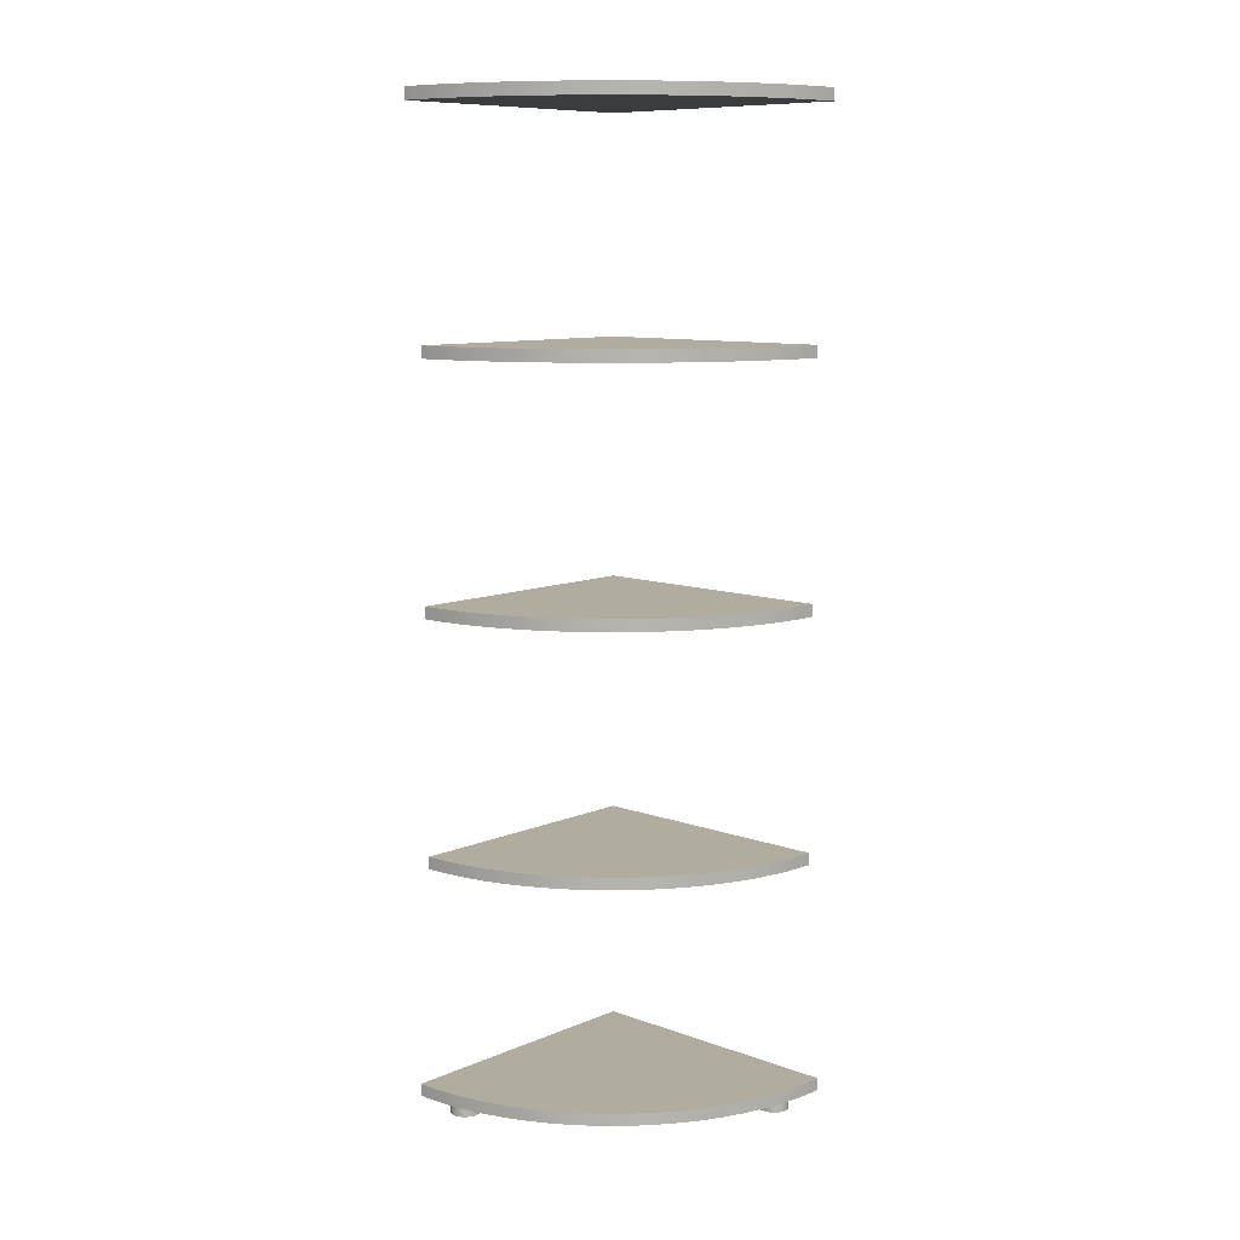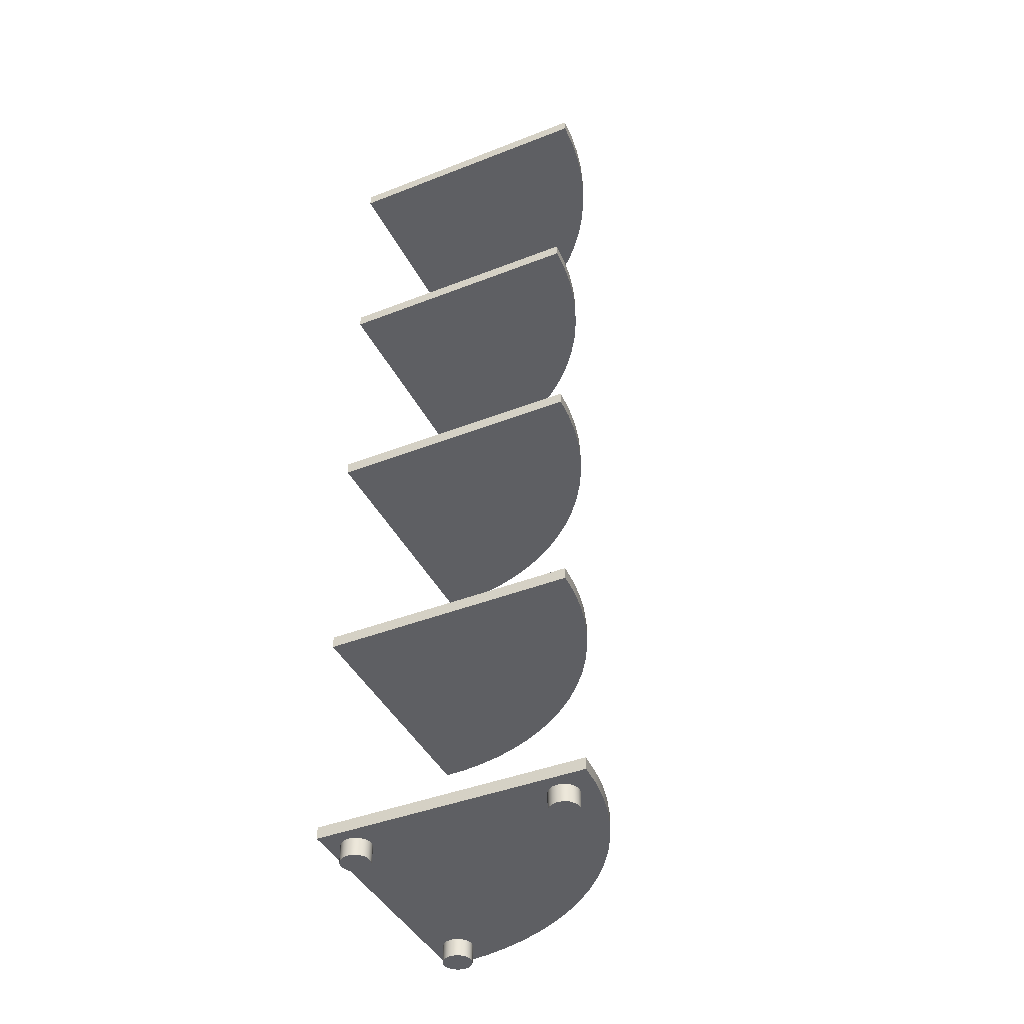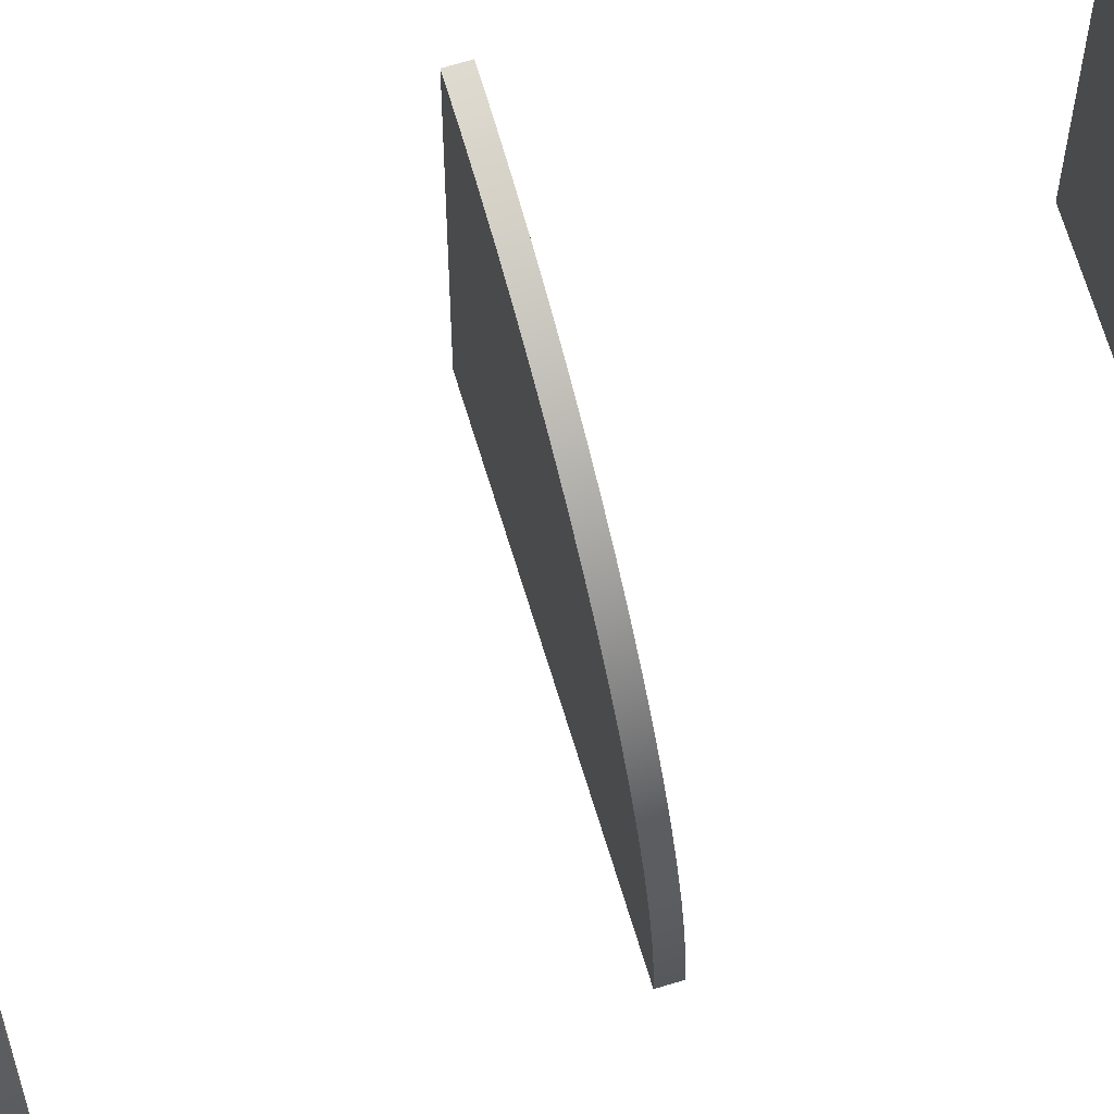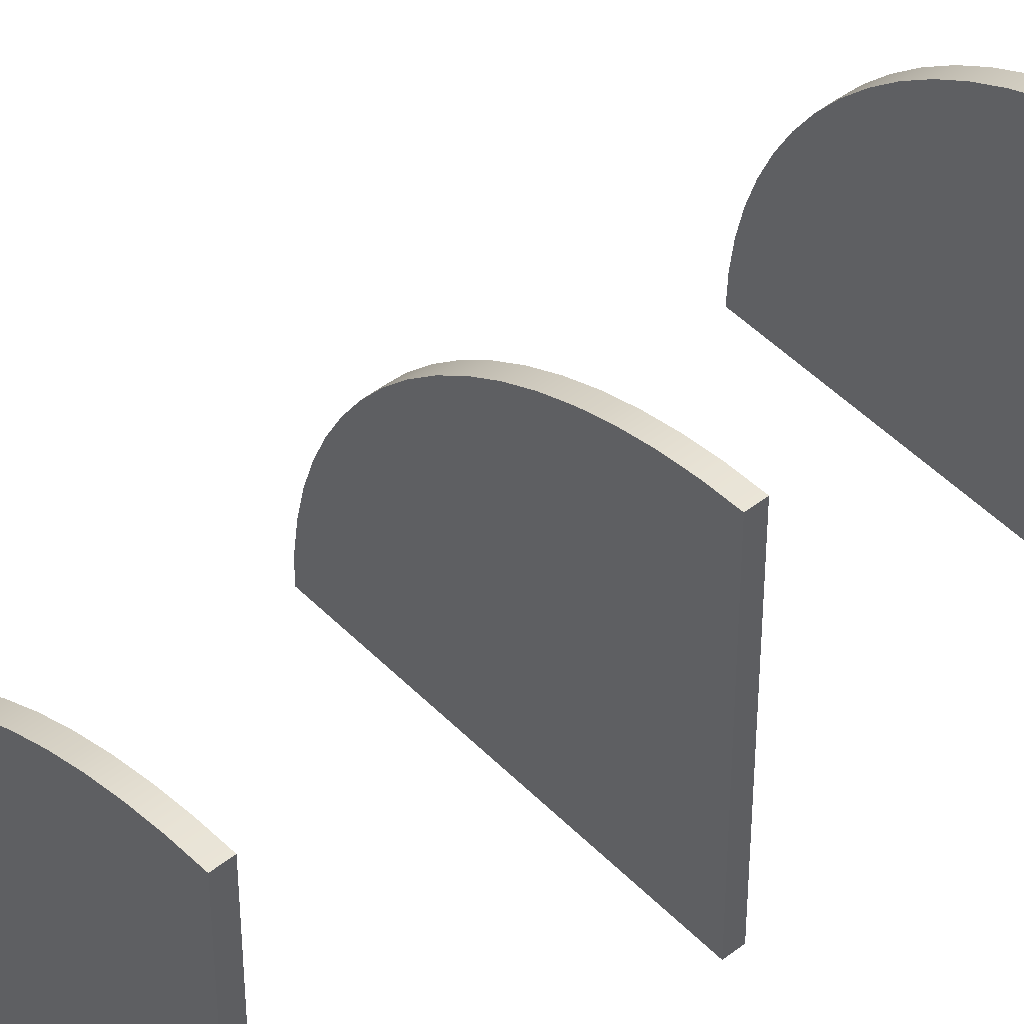
<metadata>
{"format":"obj","ext":"obj","renderer":"f3d","projection":"perspective","resolution":1024,"background":"white","views":[{"elev":10.0,"azim":42.9,"up":"+Y"},{"elev":-41.9,"azim":-64.8,"up":"+Y"},{"elev":68.5,"azim":73.1,"up":"+Z"},{"elev":47.8,"azim":-131.5,"up":"+Z"}]}
</metadata>
<code>
g Cylinder60_1
v 555 120 -247
v 554.8 120 -243.3
v 554.4 120 -239.6
v 512.5 120 -247
v 553.6 120 -236
v 552.4 120 -232.5
v 551 120 -229
v 549.3 120 -225.8
v 547.3 120 -222.6
v 545.1 120 -219.7
v 542.6 120 -216.9
v 539.8 120 -214.4
v 536.9 120 -212.2
v 533.8 120 -210.2
v 530.5 120 -208.5
v 527 120 -207.1
v 523.5 120 -205.9
v 519.9 120 -205.1
v 516.2 120 -204.7
v 512.5 120 -204.5
v 512.5 122 -247
v 555 122 -247
v 554.8 122 -243.3
v 554.4 122 -239.6
v 553.6 122 -236
v 552.4 122 -232.5
v 551 122 -229
v 549.3 122 -225.8
v 547.3 122 -222.6
v 545.1 122 -219.7
v 542.6 122 -216.9
v 539.8 122 -214.4
v 536.9 122 -212.2
v 533.8 122 -210.2
v 530.5 122 -208.5
v 527 122 -207.1
v 523.5 122 -205.9
v 519.9 122 -205.1
v 516.2 122 -204.7
v 512.5 122 -204.5
f 1 2 3
f 1 3 4
f 3 5 6
f 3 6 4
f 6 7 8
f 6 8 4
f 8 9 10
f 8 10 4
f 10 11 12
f 10 12 4
f 12 13 14
f 12 14 4
f 14 15 16
f 14 16 4
f 16 17 18
f 16 18 4
f 18 19 20
f 18 20 4
f 21 22 1
f 21 1 4
f 22 23 2
f 22 2 1
f 23 24 3
f 23 3 2
f 24 25 5
f 24 5 3
f 25 26 6
f 25 6 5
f 26 27 7
f 26 7 6
f 27 28 8
f 27 8 7
f 28 29 9
f 28 9 8
f 29 30 10
f 29 10 9
f 30 31 11
f 30 11 10
f 31 32 12
f 31 12 11
f 32 33 13
f 32 13 12
f 33 34 14
f 33 14 13
f 34 35 15
f 34 15 14
f 35 36 16
f 35 16 15
f 36 37 17
f 36 17 16
f 37 38 18
f 37 18 17
f 38 39 19
f 38 19 18
f 39 40 20
f 39 20 19
f 40 21 4
f 40 4 20
f 24 23 22
f 24 22 21
f 26 25 24
f 26 24 21
f 28 27 26
f 28 26 21
f 30 29 28
f 30 28 21
f 32 31 30
f 32 30 21
f 34 33 32
f 34 32 21
f 36 35 34
f 36 34 21
f 38 37 36
f 38 36 21
f 40 39 38
f 40 38 21
g Cylinder62_2
v 557.5 3 -247
v 557.3 3 -243.1
v 556.8 3 -239.2
v 512.5 3 -247
v 556 3 -235.4
v 554.8 3 -231.6
v 553.3 3 -228
v 551.5 3 -224.5
v 549.4 3 -221.2
v 547 3 -218.1
v 544.3 3 -215.2
v 541.4 3 -212.5
v 538.3 3 -210.1
v 535 3 -208
v 531.5 3 -206.2
v 527.9 3 -204.7
v 524.1 3 -203.5
v 520.3 3 -202.7
v 516.4 3 -202.2
v 512.5 3 -202
v 512.5 5 -247
v 557.5 5 -247
v 557.3 5 -243.1
v 556.8 5 -239.2
v 556 5 -235.4
v 554.8 5 -231.6
v 553.3 5 -228
v 551.5 5 -224.5
v 549.4 5 -221.2
v 547 5 -218.1
v 544.3 5 -215.2
v 541.4 5 -212.5
v 538.3 5 -210.1
v 535 5 -208
v 531.5 5 -206.2
v 527.9 5 -204.7
v 524.1 5 -203.5
v 520.3 5 -202.7
v 516.4 5 -202.2
v 512.5 5 -202
f 41 42 43
f 41 43 44
f 43 45 46
f 43 46 44
f 46 47 48
f 46 48 44
f 48 49 50
f 48 50 44
f 50 51 52
f 50 52 44
f 52 53 54
f 52 54 44
f 54 55 56
f 54 56 44
f 56 57 58
f 56 58 44
f 58 59 60
f 58 60 44
f 61 62 41
f 61 41 44
f 62 63 42
f 62 42 41
f 63 64 43
f 63 43 42
f 64 65 45
f 64 45 43
f 65 66 46
f 65 46 45
f 66 67 47
f 66 47 46
f 67 68 48
f 67 48 47
f 68 69 49
f 68 49 48
f 69 70 50
f 69 50 49
f 70 71 51
f 70 51 50
f 71 72 52
f 71 52 51
f 72 73 53
f 72 53 52
f 73 74 54
f 73 54 53
f 74 75 55
f 74 55 54
f 75 76 56
f 75 56 55
f 76 77 57
f 76 57 56
f 77 78 58
f 77 58 57
f 78 79 59
f 78 59 58
f 79 80 60
f 79 60 59
f 80 61 44
f 80 44 60
f 64 63 62
f 64 62 61
f 66 65 64
f 66 64 61
f 68 67 66
f 68 66 61
f 70 69 68
f 70 68 61
f 72 71 70
f 72 70 61
f 74 73 72
f 74 72 61
f 76 75 74
f 76 74 61
f 78 77 76
f 78 76 61
f 80 79 78
f 80 78 61
g Line59_3
v 512.5 158 -204.5
v 512.5 158 -247
v 512.5 5 -204.5
v 555 158 -247
v 555 5 -247
v 555 158 -245
v 555 5 -245
v 514.5 158 -245
v 514.5 5 -245
v 514.5 158 -204.5
v 514.5 5 -204.5
f 81 82 61
f 81 61 83
f 82 84 85
f 82 85 61
f 84 86 87
f 84 87 85
f 86 88 89
f 86 89 87
f 88 90 91
f 88 91 89
f 90 81 83
f 90 83 91
f 91 83 61
f 91 61 89
f 61 85 87
f 61 87 89
f 82 81 90
f 82 90 88
f 86 84 82
f 86 82 88
g Cylinder59_4
v 555 80 -247
v 554.8 80 -243.3
v 554.4 80 -239.6
v 512.5 80 -247
v 553.6 80 -236
v 552.4 80 -232.5
v 551 80 -229
v 549.3 80 -225.8
v 547.3 80 -222.6
v 545.1 80 -219.7
v 542.6 80 -216.9
v 539.8 80 -214.4
v 536.9 80 -212.2
v 533.8 80 -210.2
v 530.5 80 -208.5
v 527 80 -207.1
v 523.5 80 -205.9
v 519.9 80 -205.1
v 516.2 80 -204.7
v 512.5 80 -204.5
v 512.5 82 -247
v 555 82 -247
v 554.8 82 -243.3
v 554.4 82 -239.6
v 553.6 82 -236
v 552.4 82 -232.5
v 551 82 -229
v 549.3 82 -225.8
v 547.3 82 -222.6
v 545.1 82 -219.7
v 542.6 82 -216.9
v 539.8 82 -214.4
v 536.9 82 -212.2
v 533.8 82 -210.2
v 530.5 82 -208.5
v 527 82 -207.1
v 523.5 82 -205.9
v 519.9 82 -205.1
v 516.2 82 -204.7
v 512.5 82 -204.5
f 92 93 94
f 92 94 95
f 94 96 97
f 94 97 95
f 97 98 99
f 97 99 95
f 99 100 101
f 99 101 95
f 101 102 103
f 101 103 95
f 103 104 105
f 103 105 95
f 105 106 107
f 105 107 95
f 107 108 109
f 107 109 95
f 109 110 111
f 109 111 95
f 112 113 92
f 112 92 95
f 113 114 93
f 113 93 92
f 114 115 94
f 114 94 93
f 115 116 96
f 115 96 94
f 116 117 97
f 116 97 96
f 117 118 98
f 117 98 97
f 118 119 99
f 118 99 98
f 119 120 100
f 119 100 99
f 120 121 101
f 120 101 100
f 121 122 102
f 121 102 101
f 122 123 103
f 122 103 102
f 123 124 104
f 123 104 103
f 124 125 105
f 124 105 104
f 125 126 106
f 125 106 105
f 126 127 107
f 126 107 106
f 127 128 108
f 127 108 107
f 128 129 109
f 128 109 108
f 129 130 110
f 129 110 109
f 130 131 111
f 130 111 110
f 131 112 95
f 131 95 111
f 115 114 113
f 115 113 112
f 117 116 115
f 117 115 112
f 119 118 117
f 119 117 112
f 121 120 119
f 121 119 112
f 123 122 121
f 123 121 112
f 125 124 123
f 125 123 112
f 127 126 125
f 127 125 112
f 129 128 127
f 129 127 112
f 131 130 129
f 131 129 112
g Cylinder58_5
v 555 40 -247
v 554.8 40 -243.3
v 554.4 40 -239.6
v 512.5 40 -247
v 553.6 40 -236
v 552.4 40 -232.5
v 551 40 -229
v 549.3 40 -225.8
v 547.3 40 -222.6
v 545.1 40 -219.7
v 542.6 40 -216.9
v 539.8 40 -214.4
v 536.9 40 -212.2
v 533.8 40 -210.2
v 530.5 40 -208.5
v 527 40 -207.1
v 523.5 40 -205.9
v 519.9 40 -205.1
v 516.2 40 -204.7
v 512.5 40 -204.5
v 512.5 42 -247
v 555 42 -247
v 554.8 42 -243.3
v 554.4 42 -239.6
v 553.6 42 -236
v 552.4 42 -232.5
v 551 42 -229
v 549.3 42 -225.8
v 547.3 42 -222.6
v 545.1 42 -219.7
v 542.6 42 -216.9
v 539.8 42 -214.4
v 536.9 42 -212.2
v 533.8 42 -210.2
v 530.5 42 -208.5
v 527 42 -207.1
v 523.5 42 -205.9
v 519.9 42 -205.1
v 516.2 42 -204.7
v 512.5 42 -204.5
f 132 133 134
f 132 134 135
f 134 136 137
f 134 137 135
f 137 138 139
f 137 139 135
f 139 140 141
f 139 141 135
f 141 142 143
f 141 143 135
f 143 144 145
f 143 145 135
f 145 146 147
f 145 147 135
f 147 148 149
f 147 149 135
f 149 150 151
f 149 151 135
f 152 153 132
f 152 132 135
f 153 154 133
f 153 133 132
f 154 155 134
f 154 134 133
f 155 156 136
f 155 136 134
f 156 157 137
f 156 137 136
f 157 158 138
f 157 138 137
f 158 159 139
f 158 139 138
f 159 160 140
f 159 140 139
f 160 161 141
f 160 141 140
f 161 162 142
f 161 142 141
f 162 163 143
f 162 143 142
f 163 164 144
f 163 144 143
f 164 165 145
f 164 145 144
f 165 166 146
f 165 146 145
f 166 167 147
f 166 147 146
f 167 168 148
f 167 148 147
f 168 169 149
f 168 149 148
f 169 170 150
f 169 150 149
f 170 171 151
f 170 151 150
f 171 152 135
f 171 135 151
f 155 154 153
f 155 153 152
f 157 156 155
f 157 155 152
f 159 158 157
f 159 157 152
f 161 160 159
f 161 159 152
f 163 162 161
f 163 161 152
f 165 164 163
f 165 163 152
f 167 166 165
f 167 165 152
f 169 168 167
f 169 167 152
f 171 170 169
f 171 169 152
g Cylinder57_6
v 557.5 158 -247
v 557.3 158 -243.1
v 556.8 158 -239.2
v 512.5 158 -247
v 556 158 -235.4
v 554.8 158 -231.6
v 553.3 158 -228
v 551.5 158 -224.5
v 549.4 158 -221.2
v 547 158 -218.1
v 544.3 158 -215.2
v 541.4 158 -212.5
v 538.3 158 -210.1
v 535 158 -208
v 531.5 158 -206.2
v 527.9 158 -204.7
v 524.1 158 -203.5
v 520.3 158 -202.7
v 516.4 158 -202.2
v 512.5 158 -202
v 512.5 160 -247
v 557.5 160 -247
v 557.3 160 -243.1
v 556.8 160 -239.2
v 556 160 -235.4
v 554.8 160 -231.6
v 553.3 160 -228
v 551.5 160 -224.5
v 549.4 160 -221.2
v 547 160 -218.1
v 544.3 160 -215.2
v 541.4 160 -212.5
v 538.3 160 -210.1
v 535 160 -208
v 531.5 160 -206.2
v 527.9 160 -204.7
v 524.1 160 -203.5
v 520.3 160 -202.7
v 516.4 160 -202.2
v 512.5 160 -202
f 172 173 174
f 172 174 175
f 174 176 177
f 174 177 175
f 177 178 179
f 177 179 175
f 179 180 181
f 179 181 175
f 181 182 183
f 181 183 175
f 183 184 185
f 183 185 175
f 185 186 187
f 185 187 175
f 187 188 189
f 187 189 175
f 189 190 191
f 189 191 175
f 192 193 172
f 192 172 175
f 193 194 173
f 193 173 172
f 194 195 174
f 194 174 173
f 195 196 176
f 195 176 174
f 196 197 177
f 196 177 176
f 197 198 178
f 197 178 177
f 198 199 179
f 198 179 178
f 199 200 180
f 199 180 179
f 200 201 181
f 200 181 180
f 201 202 182
f 201 182 181
f 202 203 183
f 202 183 182
f 203 204 184
f 203 184 183
f 204 205 185
f 204 185 184
f 205 206 186
f 205 186 185
f 206 207 187
f 206 187 186
f 207 208 188
f 207 188 187
f 208 209 189
f 208 189 188
f 209 210 190
f 209 190 189
f 210 211 191
f 210 191 190
f 211 192 175
f 211 175 191
f 195 194 193
f 195 193 192
f 197 196 195
f 197 195 192
f 199 198 197
f 199 197 192
f 201 200 199
f 201 199 192
f 203 202 201
f 203 201 192
f 205 204 203
f 205 203 192
f 207 206 205
f 207 205 192
f 209 208 207
f 209 207 192
f 211 210 209
f 211 209 192
g Cylinder67_7
v 517 0 -242.5
v 518.9 0 -244.1
v 519.3 0 -243.4
v 519.5 0 -242.5
v 517.4 0 -245
v 518.2 0 -244.7
v 515.8 0 -244.7
v 516.6 0 -245
v 514.7 0 -243.4
v 515.1 0 -244.1
v 514.7 0 -241.6
v 514.5 0 -242.5
v 515.8 0 -240.3
v 515.1 0 -240.9
v 517.4 0 -240
v 516.6 0 -240
v 518.9 0 -240.9
v 518.2 0 -240.3
v 519.3 0 -241.6
v 519.3 3 -243.4
v 519.5 3 -242.5
v 518.9 3 -244.1
v 518.2 3 -244.7
v 517.4 3 -245
v 516.6 3 -245
v 515.8 3 -244.7
v 515.1 3 -244.1
v 514.7 3 -243.4
v 514.5 3 -242.5
v 514.7 3 -241.6
v 515.1 3 -240.9
v 515.8 3 -240.3
v 516.6 3 -240
v 517.4 3 -240
v 518.2 3 -240.3
v 518.9 3 -240.9
v 519.3 3 -241.6
v 517 3 -242.5
f 212 213 214
f 212 214 215
f 212 216 217
f 212 217 213
f 212 218 219
f 212 219 216
f 212 220 221
f 212 221 218
f 212 222 223
f 212 223 220
f 212 224 225
f 212 225 222
f 212 226 227
f 212 227 224
f 212 228 229
f 212 229 226
f 212 215 230
f 212 230 228
f 215 214 231
f 215 231 232
f 214 213 233
f 214 233 231
f 213 217 234
f 213 234 233
f 217 216 235
f 217 235 234
f 216 219 236
f 216 236 235
f 219 218 237
f 219 237 236
f 218 221 238
f 218 238 237
f 221 220 239
f 221 239 238
f 220 223 240
f 220 240 239
f 223 222 241
f 223 241 240
f 222 225 242
f 222 242 241
f 225 224 243
f 225 243 242
f 224 227 244
f 224 244 243
f 227 226 245
f 227 245 244
f 226 229 246
f 226 246 245
f 229 228 247
f 229 247 246
f 228 230 248
f 228 248 247
f 230 215 232
f 230 232 248
f 249 248 232
f 249 232 231
f 249 231 233
f 249 233 234
f 249 234 235
f 249 235 236
f 249 236 237
f 249 237 238
f 249 238 239
f 249 239 240
f 249 240 241
f 249 241 242
f 249 242 243
f 249 243 244
f 249 244 245
f 249 245 246
f 249 246 247
f 249 247 248
g Cylinder68_8
v 552 0 -242.5
v 553.9 0 -244.1
v 554.3 0 -243.4
v 554.5 0 -242.5
v 552.4 0 -245
v 553.2 0 -244.7
v 550.8 0 -244.7
v 551.6 0 -245
v 549.7 0 -243.4
v 550.1 0 -244.1
v 549.7 0 -241.6
v 549.5 0 -242.5
v 550.8 0 -240.3
v 550.1 0 -240.9
v 552.4 0 -240
v 551.6 0 -240
v 553.9 0 -240.9
v 553.2 0 -240.3
v 554.3 0 -241.6
v 554.3 3 -243.4
v 554.5 3 -242.5
v 553.9 3 -244.1
v 553.2 3 -244.7
v 552.4 3 -245
v 551.6 3 -245
v 550.8 3 -244.7
v 550.1 3 -244.1
v 549.7 3 -243.4
v 549.5 3 -242.5
v 549.7 3 -241.6
v 550.1 3 -240.9
v 550.8 3 -240.3
v 551.6 3 -240
v 552.4 3 -240
v 553.2 3 -240.3
v 553.9 3 -240.9
v 554.3 3 -241.6
v 552 3 -242.5
f 250 251 252
f 250 252 253
f 250 254 255
f 250 255 251
f 250 256 257
f 250 257 254
f 250 258 259
f 250 259 256
f 250 260 261
f 250 261 258
f 250 262 263
f 250 263 260
f 250 264 265
f 250 265 262
f 250 266 267
f 250 267 264
f 250 253 268
f 250 268 266
f 253 252 269
f 253 269 270
f 252 251 271
f 252 271 269
f 251 255 272
f 251 272 271
f 255 254 273
f 255 273 272
f 254 257 274
f 254 274 273
f 257 256 275
f 257 275 274
f 256 259 276
f 256 276 275
f 259 258 277
f 259 277 276
f 258 261 278
f 258 278 277
f 261 260 279
f 261 279 278
f 260 263 280
f 260 280 279
f 263 262 281
f 263 281 280
f 262 265 282
f 262 282 281
f 265 264 283
f 265 283 282
f 264 267 284
f 264 284 283
f 267 266 285
f 267 285 284
f 266 268 286
f 266 286 285
f 268 253 270
f 268 270 286
f 287 286 270
f 287 270 269
f 287 269 271
f 287 271 272
f 287 272 273
f 287 273 274
f 287 274 275
f 287 275 276
f 287 276 277
f 287 277 278
f 287 278 279
f 287 279 280
f 287 280 281
f 287 281 282
f 287 282 283
f 287 283 284
f 287 284 285
f 287 285 286
g Cylinder66_9
v 517 0 -207.5
v 518.9 0 -209.1
v 519.3 0 -208.4
v 519.5 0 -207.5
v 517.4 0 -210
v 518.2 0 -209.7
v 515.8 0 -209.7
v 516.6 0 -210
v 514.7 0 -208.4
v 515.1 0 -209.1
v 514.7 0 -206.6
v 514.5 0 -207.5
v 515.8 0 -205.3
v 515.1 0 -205.9
v 517.4 0 -205
v 516.6 0 -205
v 518.9 0 -205.9
v 518.2 0 -205.3
v 519.3 0 -206.6
v 519.3 3 -208.4
v 519.5 3 -207.5
v 518.9 3 -209.1
v 518.2 3 -209.7
v 517.4 3 -210
v 516.6 3 -210
v 515.8 3 -209.7
v 515.1 3 -209.1
v 514.7 3 -208.4
v 514.5 3 -207.5
v 514.7 3 -206.6
v 515.1 3 -205.9
v 515.8 3 -205.3
v 516.6 3 -205
v 517.4 3 -205
v 518.2 3 -205.3
v 518.9 3 -205.9
v 519.3 3 -206.6
v 517 3 -207.5
f 288 289 290
f 288 290 291
f 288 292 293
f 288 293 289
f 288 294 295
f 288 295 292
f 288 296 297
f 288 297 294
f 288 298 299
f 288 299 296
f 288 300 301
f 288 301 298
f 288 302 303
f 288 303 300
f 288 304 305
f 288 305 302
f 288 291 306
f 288 306 304
f 291 290 307
f 291 307 308
f 290 289 309
f 290 309 307
f 289 293 310
f 289 310 309
f 293 292 311
f 293 311 310
f 292 295 312
f 292 312 311
f 295 294 313
f 295 313 312
f 294 297 314
f 294 314 313
f 297 296 315
f 297 315 314
f 296 299 316
f 296 316 315
f 299 298 317
f 299 317 316
f 298 301 318
f 298 318 317
f 301 300 319
f 301 319 318
f 300 303 320
f 300 320 319
f 303 302 321
f 303 321 320
f 302 305 322
f 302 322 321
f 305 304 323
f 305 323 322
f 304 306 324
f 304 324 323
f 306 291 308
f 306 308 324
f 325 324 308
f 325 308 307
f 325 307 309
f 325 309 310
f 325 310 311
f 325 311 312
f 325 312 313
f 325 313 314
f 325 314 315
f 325 315 316
f 325 316 317
f 325 317 318
f 325 318 319
f 325 319 320
f 325 320 321
f 325 321 322
f 325 322 323
f 325 323 324

</code>
